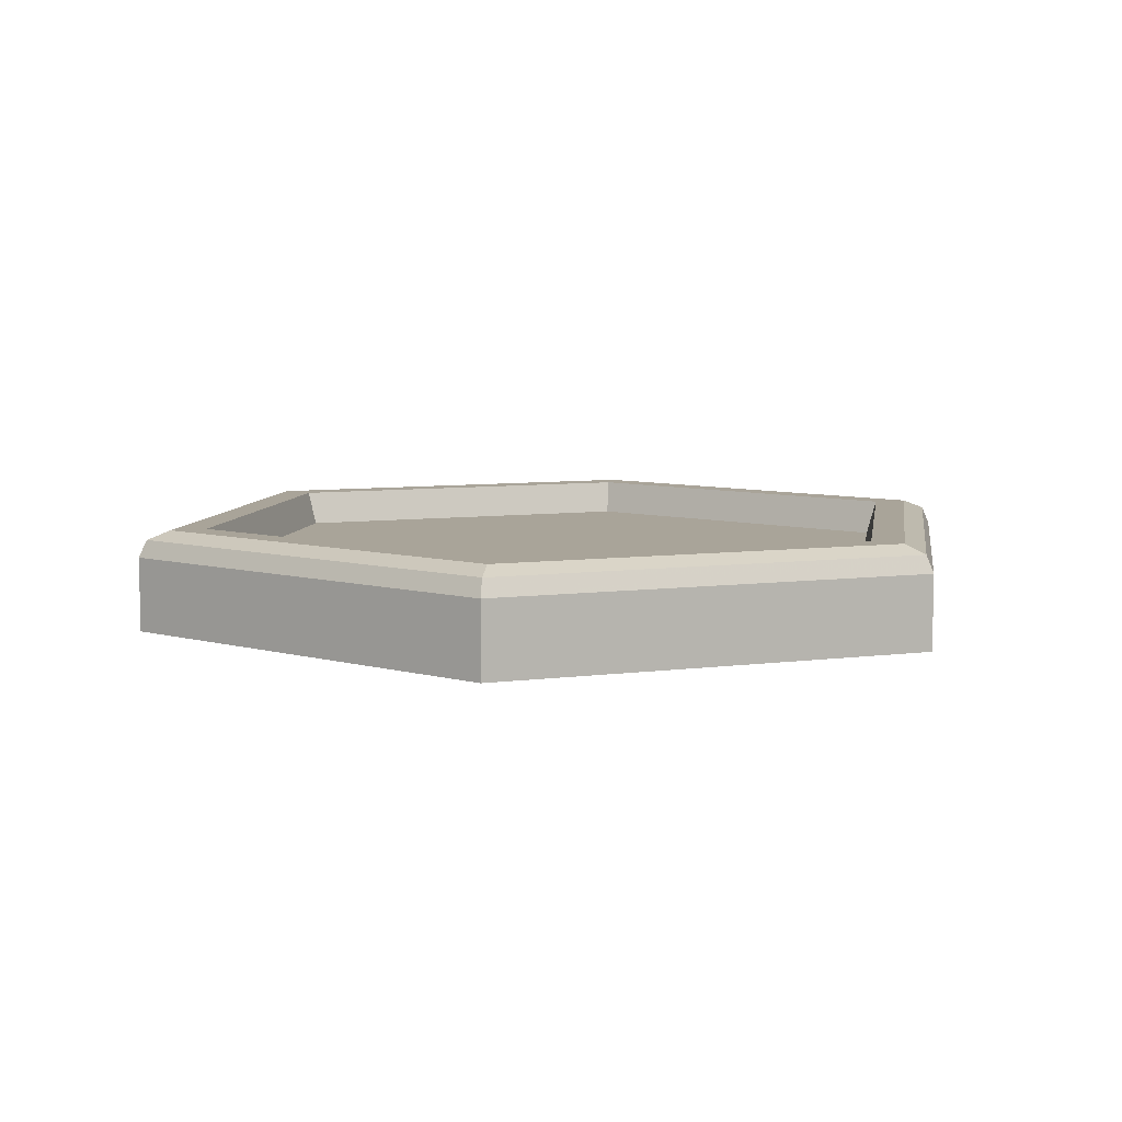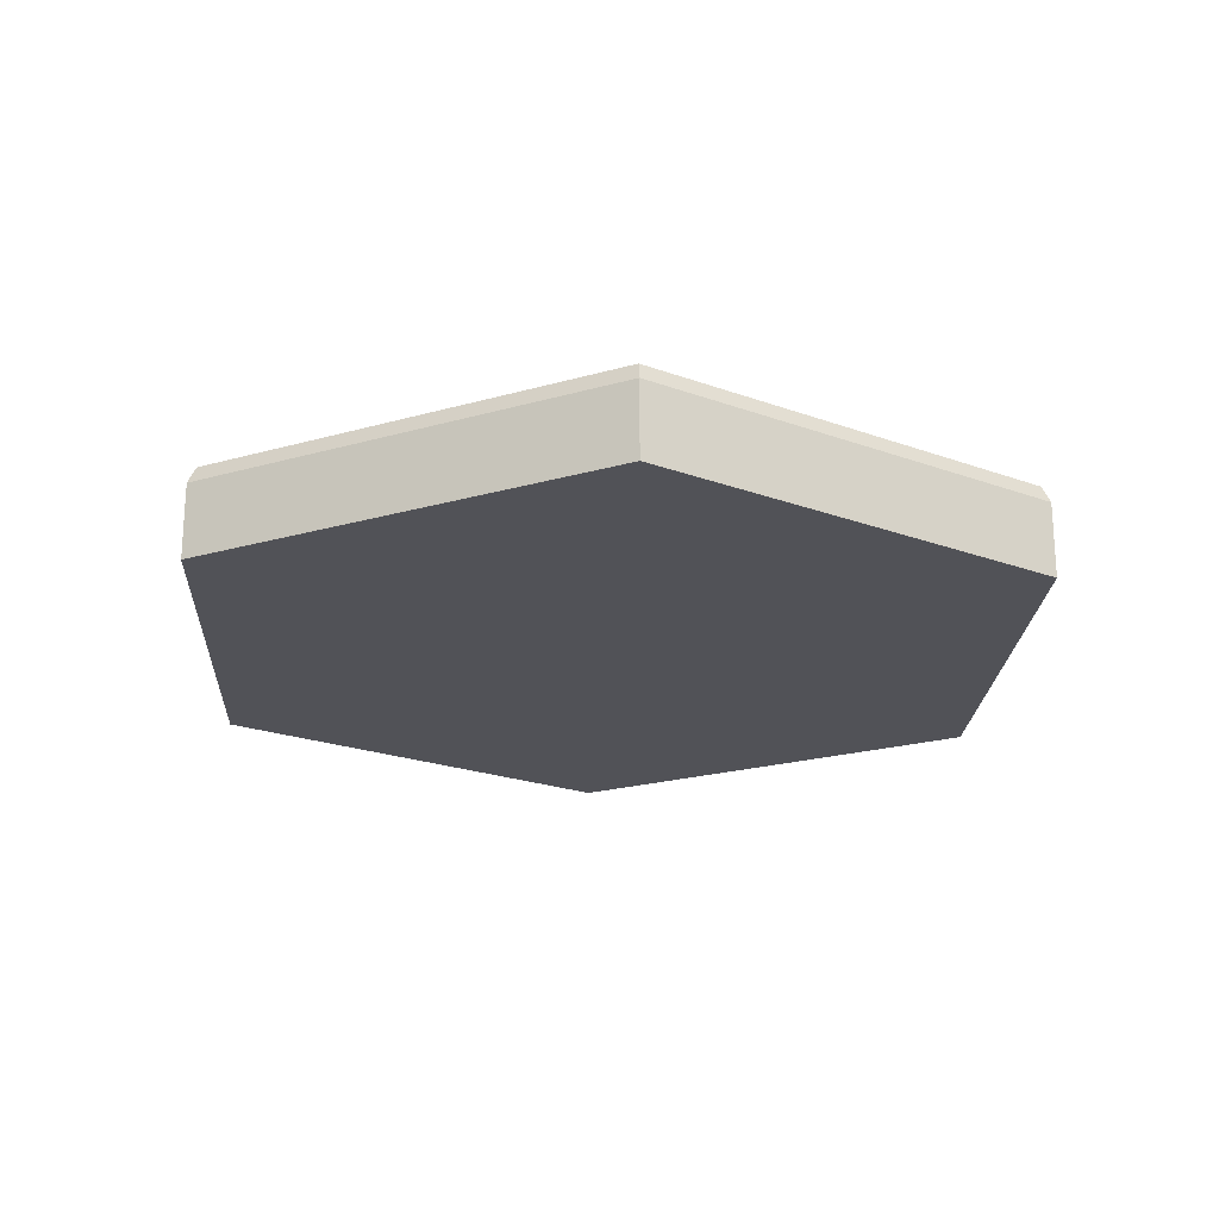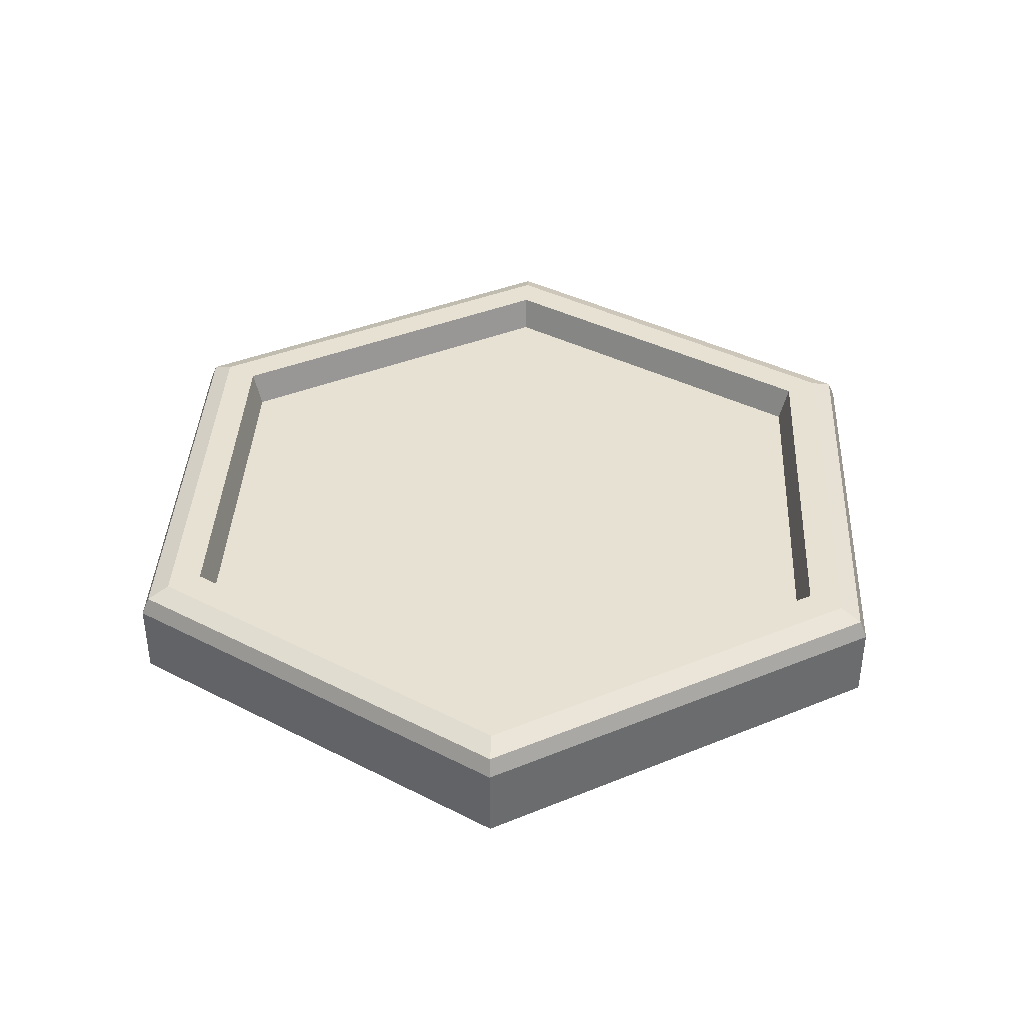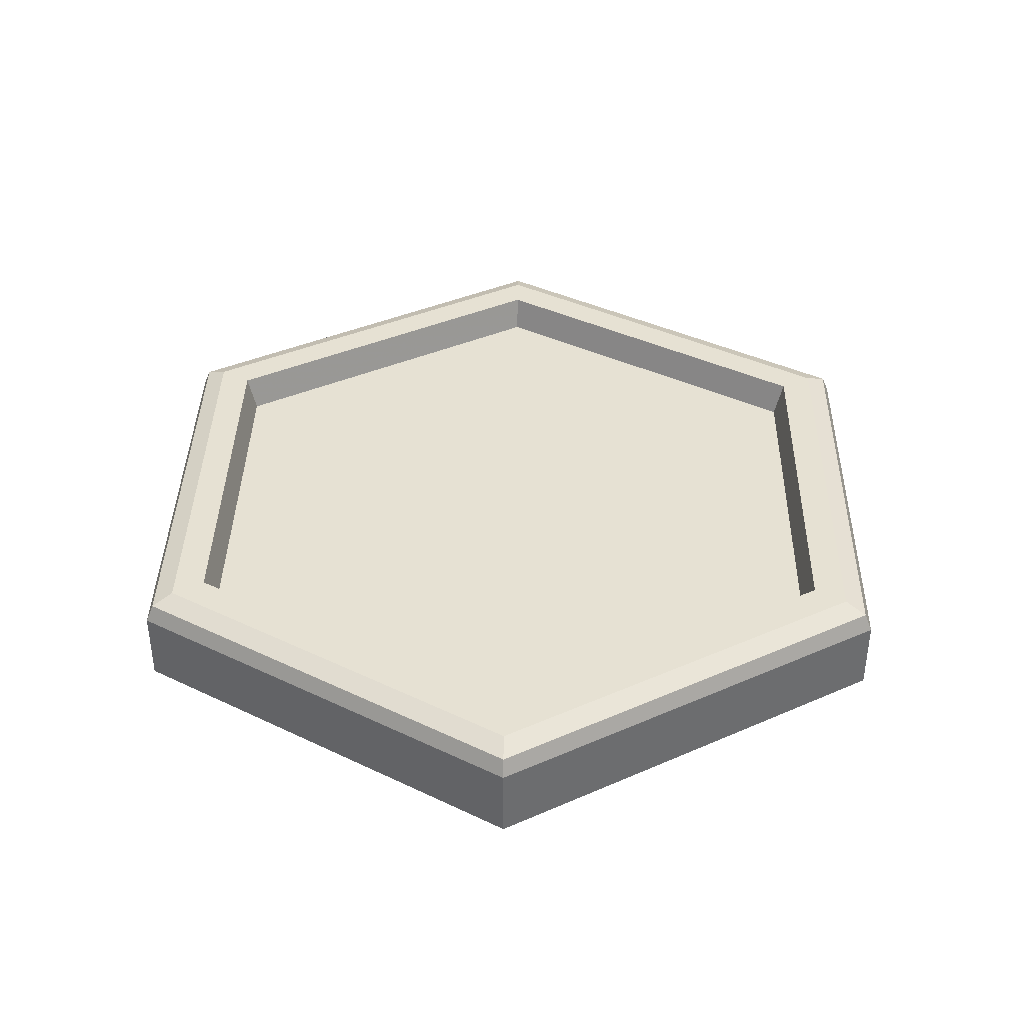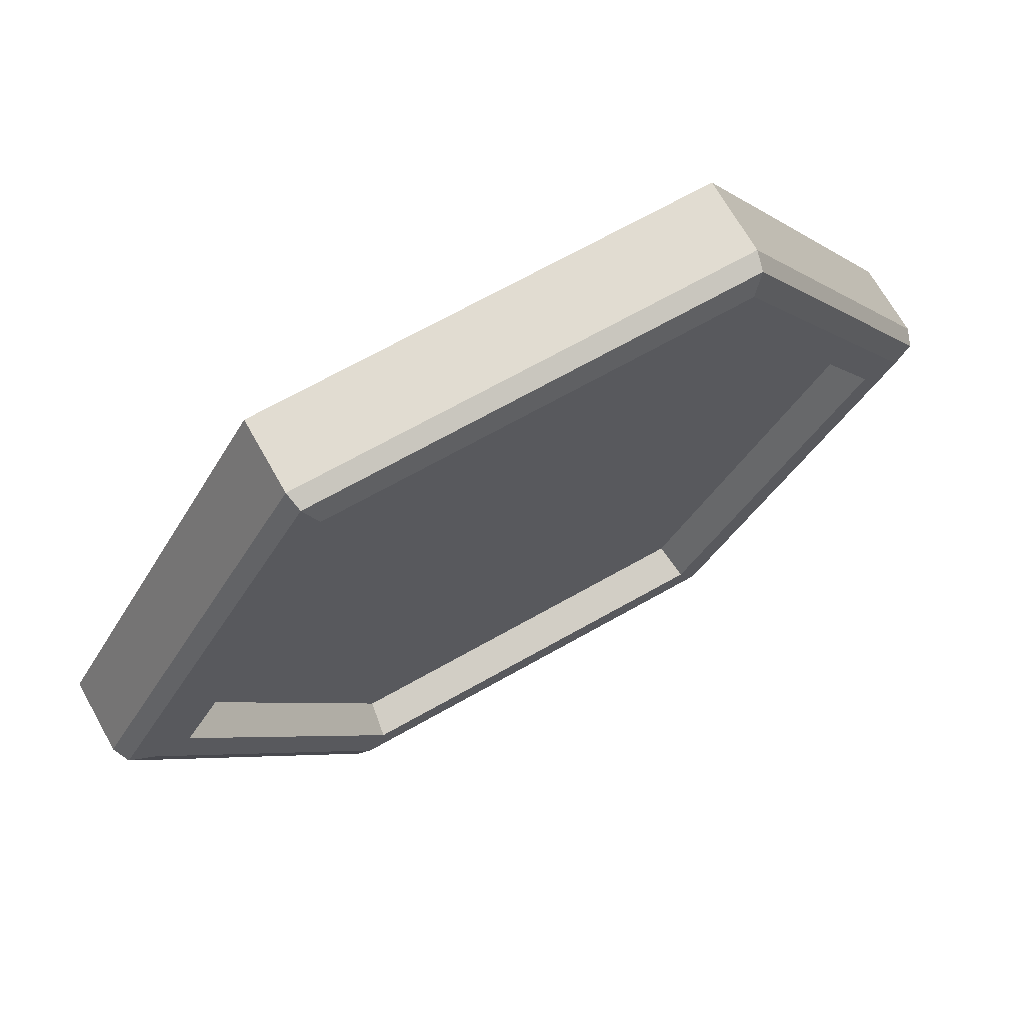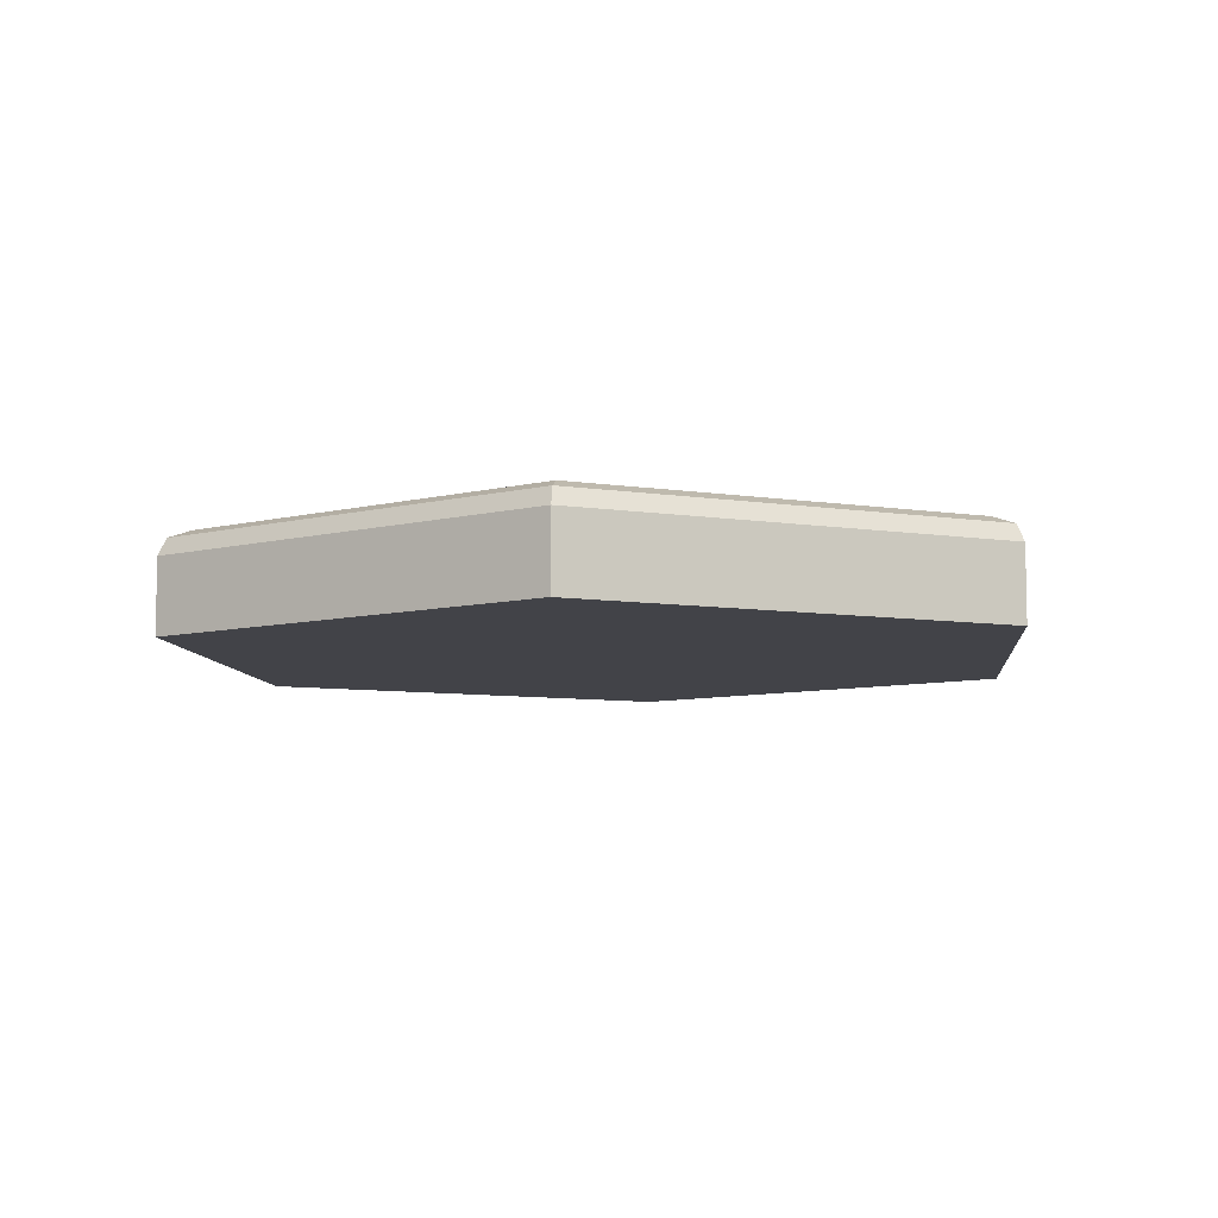
<metadata>
{"format":"obj","ext":"obj","renderer":"f3d","projection":"perspective","resolution":1024,"background":"white","views":[{"elev":7.3,"azim":-141.1,"up":"+Y"},{"elev":-21.6,"azim":146.9,"up":"+Y"},{"elev":38.7,"azim":152.8,"up":"+Y"},{"elev":38.7,"azim":-148.9,"up":"+Y"},{"elev":69.2,"azim":150.6,"up":"+Z"},{"elev":-7.6,"azim":155.9,"up":"+Y"}]}
</metadata>
<code>
v -0.5 0 -0.866
v -1 0 -0
v -0.5 0 0.866
v 0.5 0 0.866
v 1 0 -0
v 0.5 0 -0.866
v -0.4908 0.2035 -0.8501
v -0.9816 0.2035 -0
v -0.4908 0.2035 0.8501
v 0.4908 0.2035 0.8501
v 0.9816 0.2035 -0
v 0.4908 0.2035 -0.8501
v -0.4241 0.2228 -0.7345
v -0.8482 0.2228 -0
v -0.4241 0.2228 0.7345
v 0.4241 0.2228 0.7345
v 0.8482 0.2228 -0
v 0.4241 0.2228 -0.7345
v -0.4117 0.1449 -0.7131
v -0.8235 0.1449 -0
v -0.4117 0.1449 0.7131
v 0.4117 0.1449 0.7131
v 0.8235 0.1449 -0
v 0.4117 0.1449 -0.7131
v 0.5 0.165 0.866
v 1 0.165 -0
v -0.5 0.165 -0.866
v 0.5 0.165 -0.866
v -1 0.165 -0
v -0.5 0.165 0.866
v 0.4645 0.2228 -0.8045
v -0.4645 0.2228 -0.8045
v 0.929 0.2228 -0
v 0.4645 0.2228 0.8045
v -0.4645 0.2228 0.8045
v -0.929 0.2228 -0
f 26 25 4 5
f 1 27 28 6
f 1 2 29 27
f 25 30 3 4
f 28 26 5 6
f 30 29 2 3
f 33 34 10 11
f 2 1 6
f 3 2 6
f 3 6 5
f 3 5 4
f 21 20 14 15
f 31 32 13 18
f 36 32 7 8
f 34 35 9 10
f 31 33 11 12
f 35 36 8 9
f 20 24 19
f 20 21 24
f 21 23 24
f 21 22 23
f 23 22 16 17
f 18 13 19 24
f 20 19 13 14
f 22 21 15 16
f 24 23 17 18
f 11 10 25 26
f 12 28 27 7
f 8 7 27 29
f 10 9 30 25
f 12 11 26 28
f 9 8 29 30
f 14 13 32 36
f 17 16 34 33
f 15 14 36 35
f 16 15 35 34
f 18 17 33 31
f 12 7 32 31

</code>
